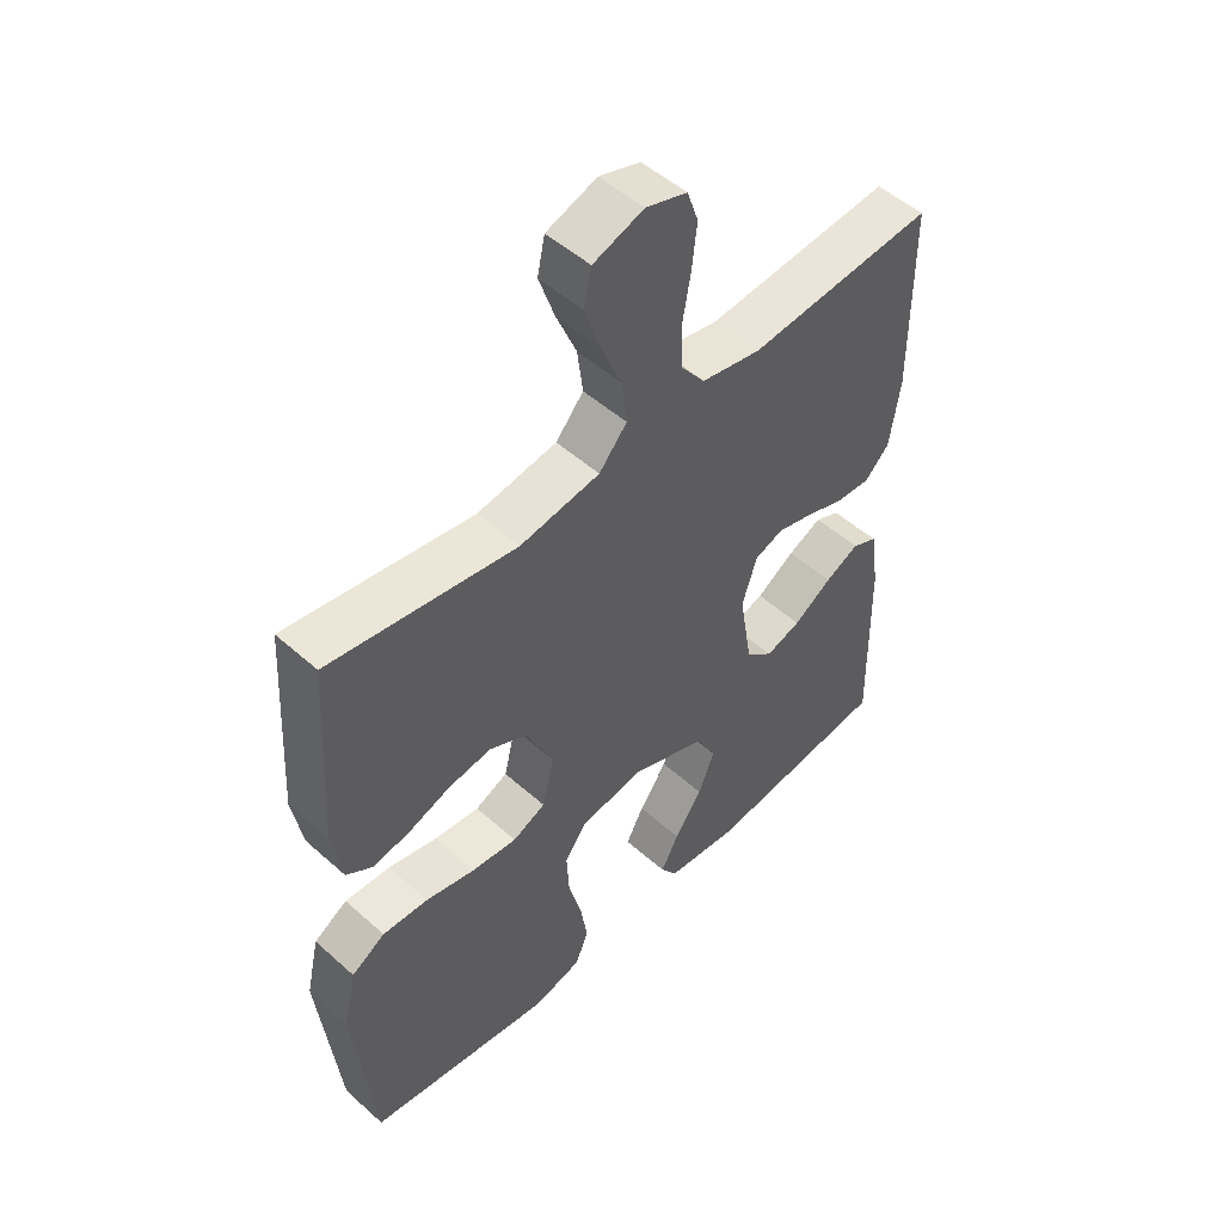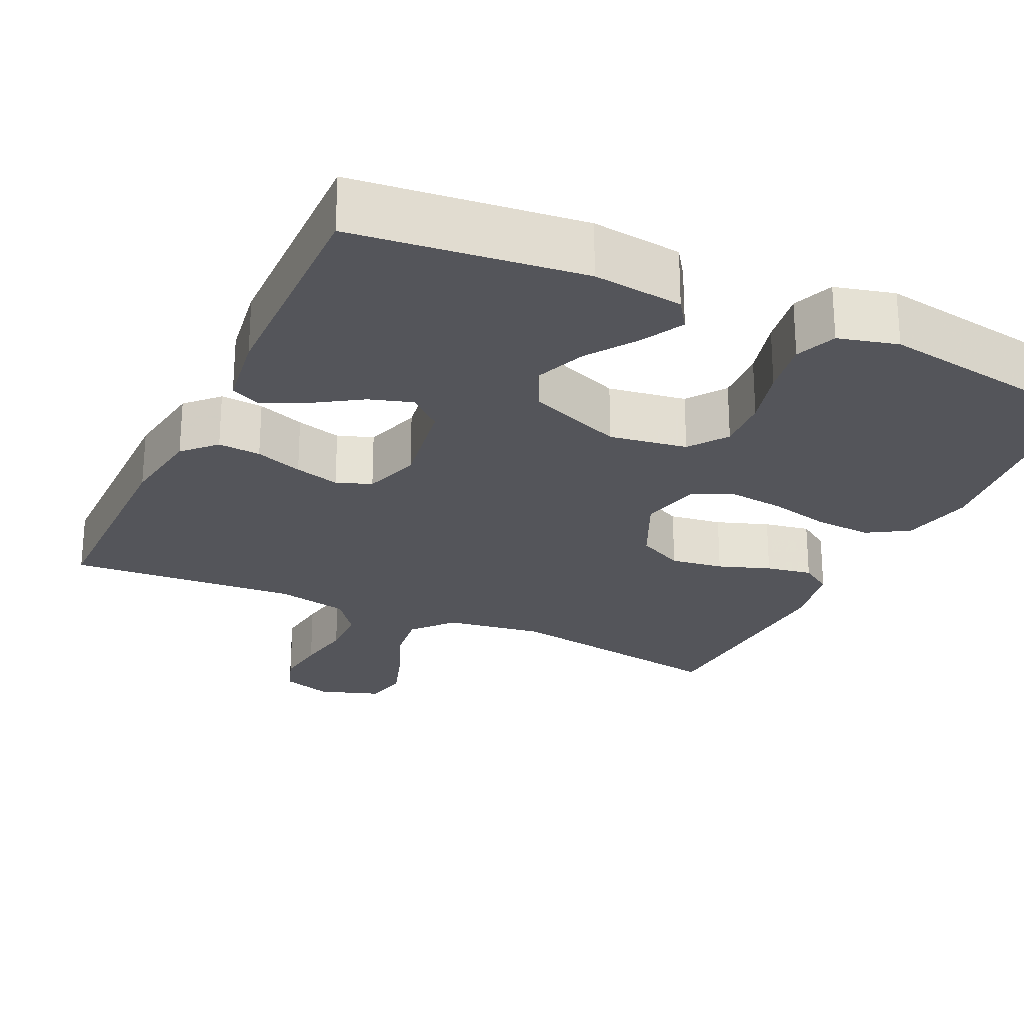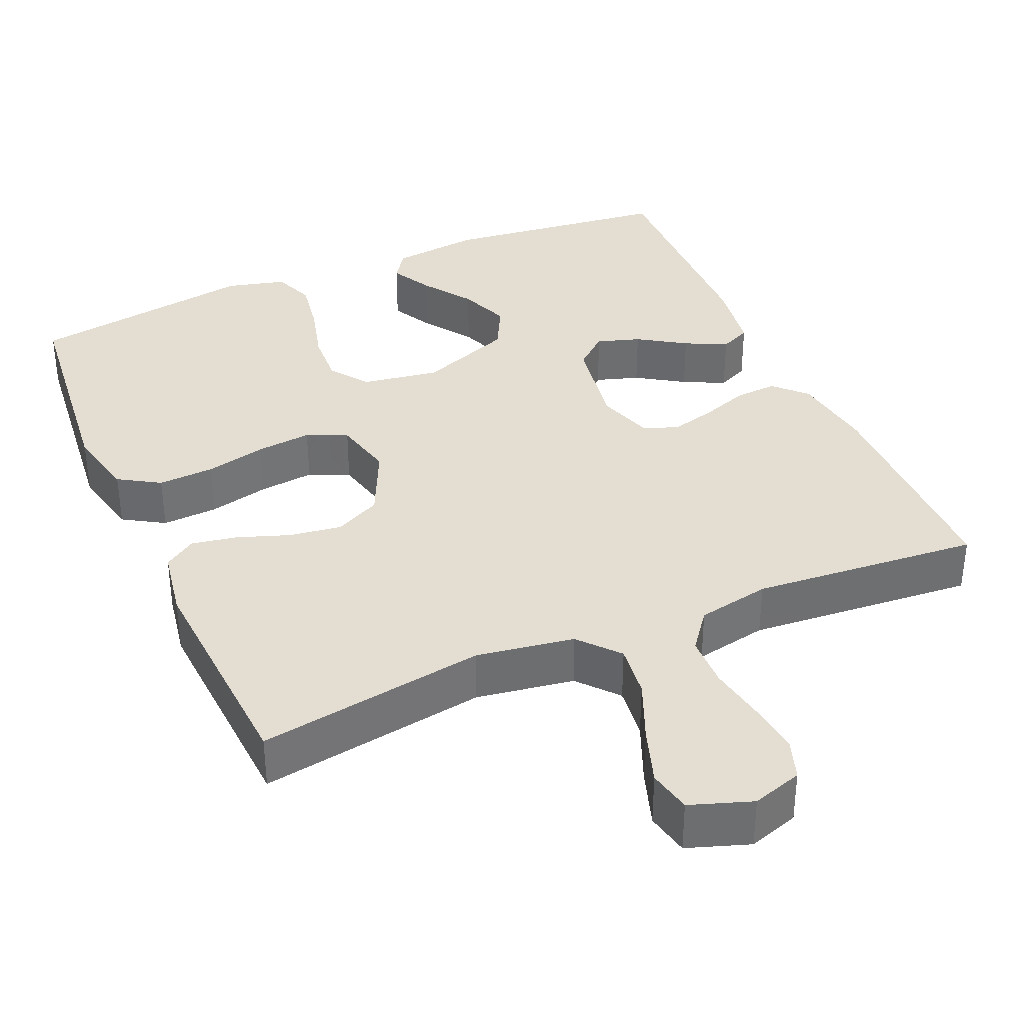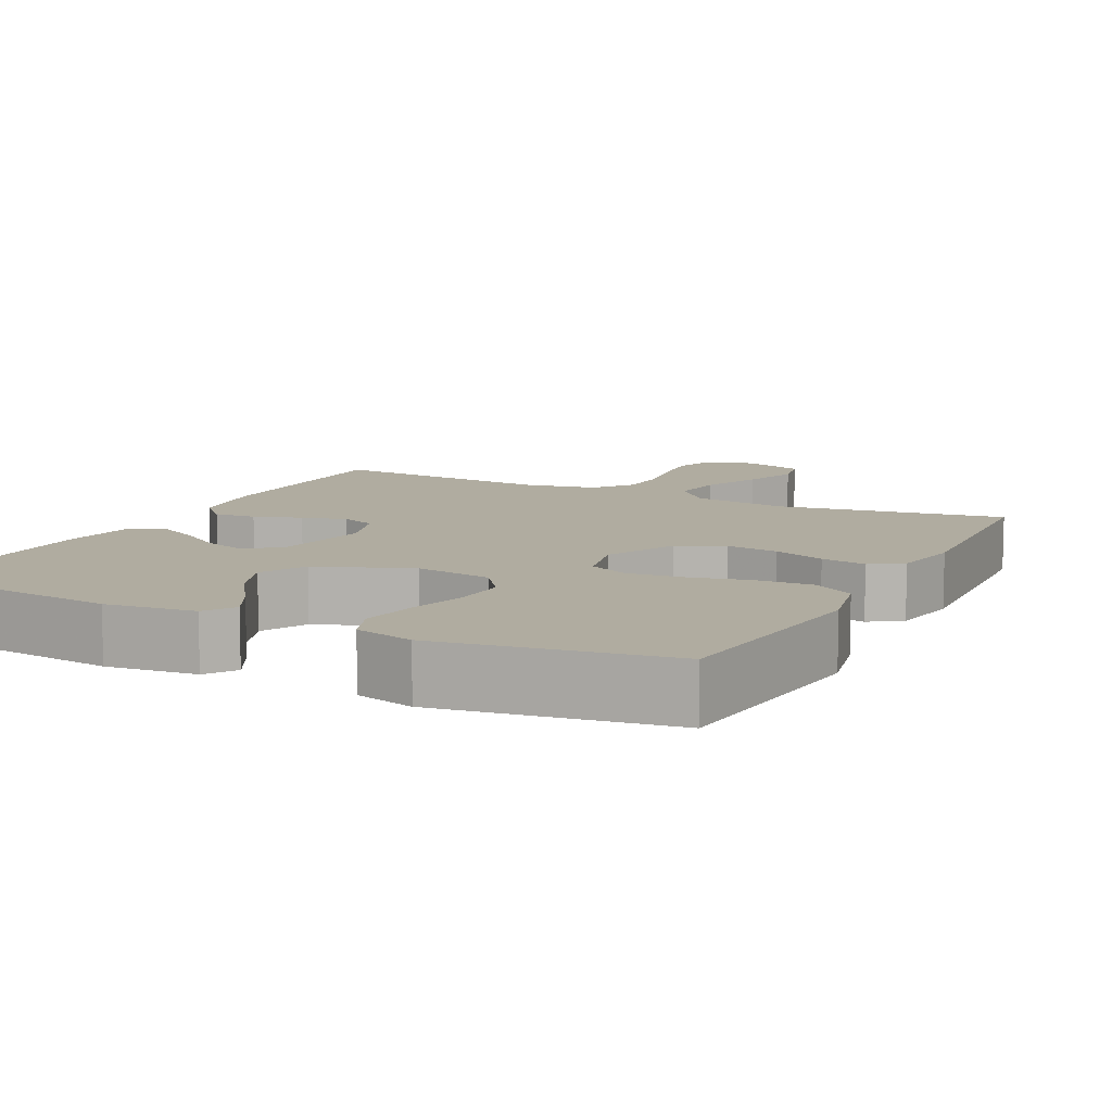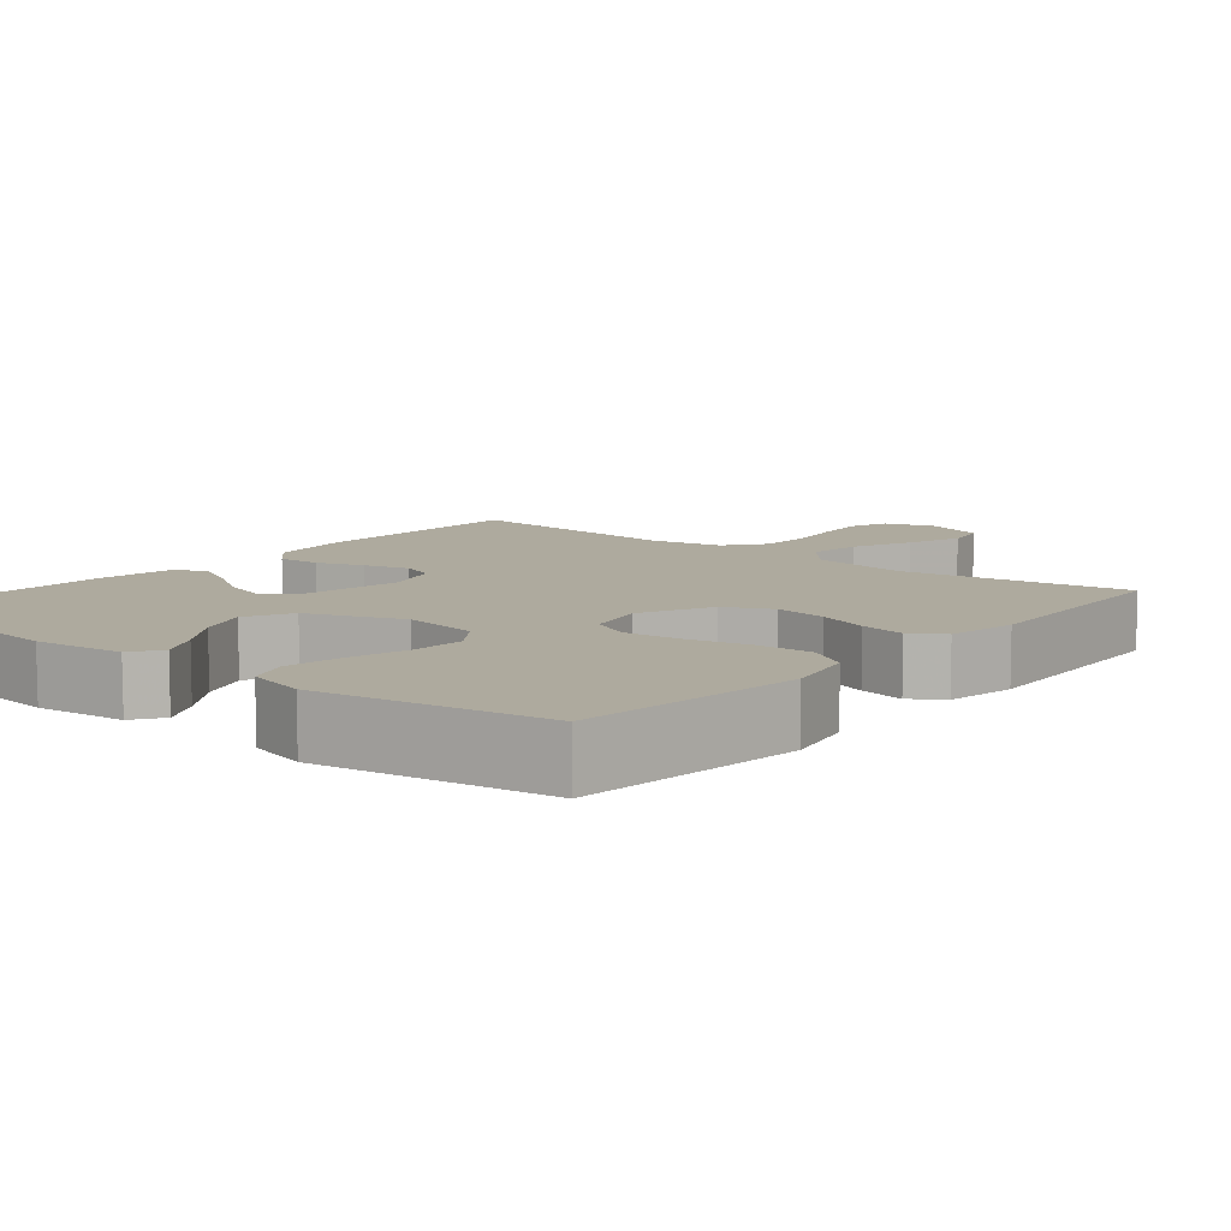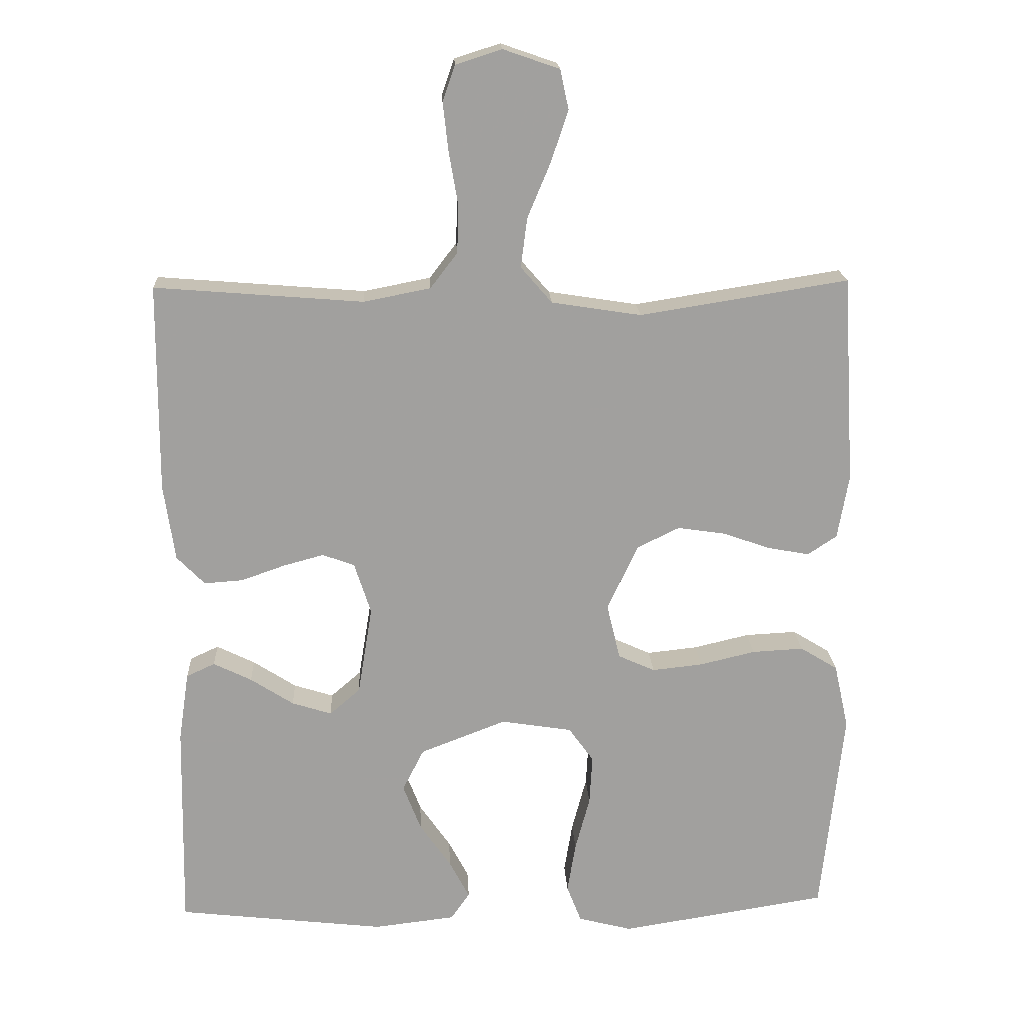
<metadata>
{"format":"obj","ext":"obj","renderer":"f3d","projection":"perspective","resolution":1024,"background":"white","views":[{"elev":50.8,"azim":-45.8,"up":"+Z"},{"elev":-25.0,"azim":154.8,"up":"+Y"},{"elev":36.1,"azim":-23.5,"up":"+Y"},{"elev":9.9,"azim":-153.1,"up":"+Y"},{"elev":9.2,"azim":-140.2,"up":"+Y"},{"elev":18.4,"azim":177.3,"up":"+Z"}]}
</metadata>
<code>
v 0.5 0.07 0.5
v 0.502 0.07 0.2
v 0.486 0.07 0.09
v 0.446 0.07 0.049
v 0.39 0.07 0.053
v 0.328 0.07 0.075
v 0.269 0.07 0.091
v 0.223 0.07 0.074
v 0.199 0.07 0
v 0.22 0.07 -0.128
v 0.264 0.07 -0.166
v 0.321 0.07 -0.148
v 0.383 0.07 -0.108
v 0.438 0.07 -0.081
v 0.479 0.07 -0.1
v 0.494 0.07 -0.2
v 0.5 0.07 -0.5
v 0.2 0.07 -0.534
v 0.082 0.07 -0.52
v 0.055 0.07 -0.481
v 0.084 0.07 -0.426
v 0.129 0.07 -0.361
v 0.155 0.07 -0.294
v 0.124 0.07 -0.233
v 0 0.07 -0.185
v -0.102 0.07 -0.201
v -0.138 0.07 -0.251
v -0.134 0.07 -0.322
v -0.113 0.07 -0.401
v -0.101 0.07 -0.474
v -0.122 0.07 -0.528
v -0.2 0.07 -0.548
v -0.5 0.07 -0.5
v -0.532 0.07 -0.2
v -0.511 0.07 -0.106
v -0.457 0.07 -0.073
v -0.383 0.07 -0.077
v -0.303 0.07 -0.096
v -0.23 0.07 -0.104
v -0.177 0.07 -0.08
v -0.158 0.07 0
v -0.202 0.07 0.095
v -0.263 0.07 0.125
v -0.332 0.07 0.115
v -0.4 0.07 0.091
v -0.46 0.07 0.08
v -0.502 0.07 0.108
v -0.518 0.07 0.2
v -0.5 0.07 0.5
v -0.2 0.07 0.452
v -0.071 0.07 0.472
v -0.026 0.07 0.524
v -0.035 0.07 0.595
v -0.068 0.07 0.674
v -0.093 0.07 0.748
v -0.081 0.07 0.805
v 0 0.07 0.833
v 0.066 0.07 0.812
v 0.084 0.07 0.76
v 0.076 0.07 0.69
v 0.063 0.07 0.615
v 0.065 0.07 0.546
v 0.104 0.07 0.495
v 0.2 0.07 0.476
v 0.5 0 0.5
v 0.502 0 0.2
v 0.486 0 0.09
v 0.446 0 0.049
v 0.39 0 0.053
v 0.328 0 0.075
v 0.269 0 0.091
v 0.223 0 0.074
v 0.199 0 0
v 0.22 0 -0.128
v 0.264 0 -0.166
v 0.321 0 -0.148
v 0.383 0 -0.108
v 0.438 0 -0.081
v 0.479 0 -0.1
v 0.494 0 -0.2
v 0.5 0 -0.5
v 0.2 0 -0.534
v 0.082 0 -0.52
v 0.055 0 -0.481
v 0.084 0 -0.426
v 0.129 0 -0.361
v 0.155 0 -0.294
v 0.124 0 -0.233
v 0 0 -0.185
v -0.102 0 -0.201
v -0.138 0 -0.251
v -0.134 0 -0.322
v -0.113 0 -0.401
v -0.101 0 -0.474
v -0.122 0 -0.528
v -0.2 0 -0.548
v -0.5 0 -0.5
v -0.532 0 -0.2
v -0.511 0 -0.106
v -0.457 0 -0.073
v -0.383 0 -0.077
v -0.303 0 -0.096
v -0.23 0 -0.104
v -0.177 0 -0.08
v -0.158 0 0
v -0.202 0 0.095
v -0.263 0 0.125
v -0.332 0 0.115
v -0.4 0 0.091
v -0.46 0 0.08
v -0.502 0 0.108
v -0.518 0 0.2
v -0.5 0 0.5
v -0.2 0 0.452
v -0.071 0 0.472
v -0.026 0 0.524
v -0.035 0 0.595
v -0.068 0 0.674
v -0.093 0 0.748
v -0.081 0 0.805
v 0 0 0.833
v 0.066 0 0.812
v 0.084 0 0.76
v 0.076 0 0.69
v 0.063 0 0.615
v 0.065 0 0.546
v 0.104 0 0.495
v 0.2 0 0.476
f 58 59 60 61
f 56 57 58 61
f 56 61 62
f 53 54 55 56
f 53 56 62
f 52 53 62 63
f 47 48 49 50
f 47 50 51
f 44 45 46 47
f 43 44 47 51
f 42 43 51 52
f 35 36 37 38
f 35 38 39
f 34 35 39
f 33 34 39
f 32 33 39 40
f 28 29 30 31
f 28 31 32 40
f 19 20 21 22
f 19 22 23
f 18 19 23
f 17 18 23
f 16 17 23 24
f 12 13 14 15
f 11 12 15 16
f 3 4 5 6
f 3 6 7
f 64 1 2 3
f 63 64 3 7
f 41 42 52 63
f 27 28 40 41
f 26 27 41 63
f 25 26 63
f 11 16 24 25
f 10 11 25
f 9 10 25 63
f 8 9 63
f 7 8 63
f 125 124 123 122
f 125 122 121 120
f 126 125 120
f 120 119 118 117
f 126 120 117
f 127 126 117 116
f 114 113 112 111
f 115 114 111
f 111 110 109 108
f 115 111 108 107
f 116 115 107 106
f 102 101 100 99
f 103 102 99
f 103 99 98
f 103 98 97
f 104 103 97 96
f 95 94 93 92
f 104 96 95 92
f 86 85 84 83
f 87 86 83
f 87 83 82
f 87 82 81
f 88 87 81 80
f 79 78 77 76
f 80 79 76 75
f 70 69 68 67
f 71 70 67
f 67 66 65 128
f 71 67 128 127
f 127 116 106 105
f 105 104 92 91
f 127 105 91 90
f 127 90 89
f 89 88 80 75
f 89 75 74
f 127 89 74 73
f 127 73 72
f 127 72 71
f 1 65 66 2
f 2 66 67 3
f 3 67 68 4
f 4 68 69 5
f 5 69 70 6
f 6 70 71 7
f 7 71 72 8
f 8 72 73 9
f 9 73 74 10
f 10 74 75 11
f 11 75 76 12
f 12 76 77 13
f 13 77 78 14
f 14 78 79 15
f 15 79 80 16
f 16 80 81 17
f 17 81 82 18
f 18 82 83 19
f 19 83 84 20
f 20 84 85 21
f 21 85 86 22
f 22 86 87 23
f 23 87 88 24
f 24 88 89 25
f 25 89 90 26
f 26 90 91 27
f 27 91 92 28
f 28 92 93 29
f 29 93 94 30
f 30 94 95 31
f 31 95 96 32
f 32 96 97 33
f 33 97 98 34
f 34 98 99 35
f 35 99 100 36
f 36 100 101 37
f 37 101 102 38
f 38 102 103 39
f 39 103 104 40
f 40 104 105 41
f 41 105 106 42
f 42 106 107 43
f 43 107 108 44
f 44 108 109 45
f 45 109 110 46
f 46 110 111 47
f 47 111 112 48
f 48 112 113 49
f 49 113 114 50
f 50 114 115 51
f 51 115 116 52
f 52 116 117 53
f 53 117 118 54
f 54 118 119 55
f 55 119 120 56
f 56 120 121 57
f 57 121 122 58
f 58 122 123 59
f 59 123 124 60
f 60 124 125 61
f 61 125 126 62
f 62 126 127 63
f 63 127 128 64
f 64 128 65 1

</code>
